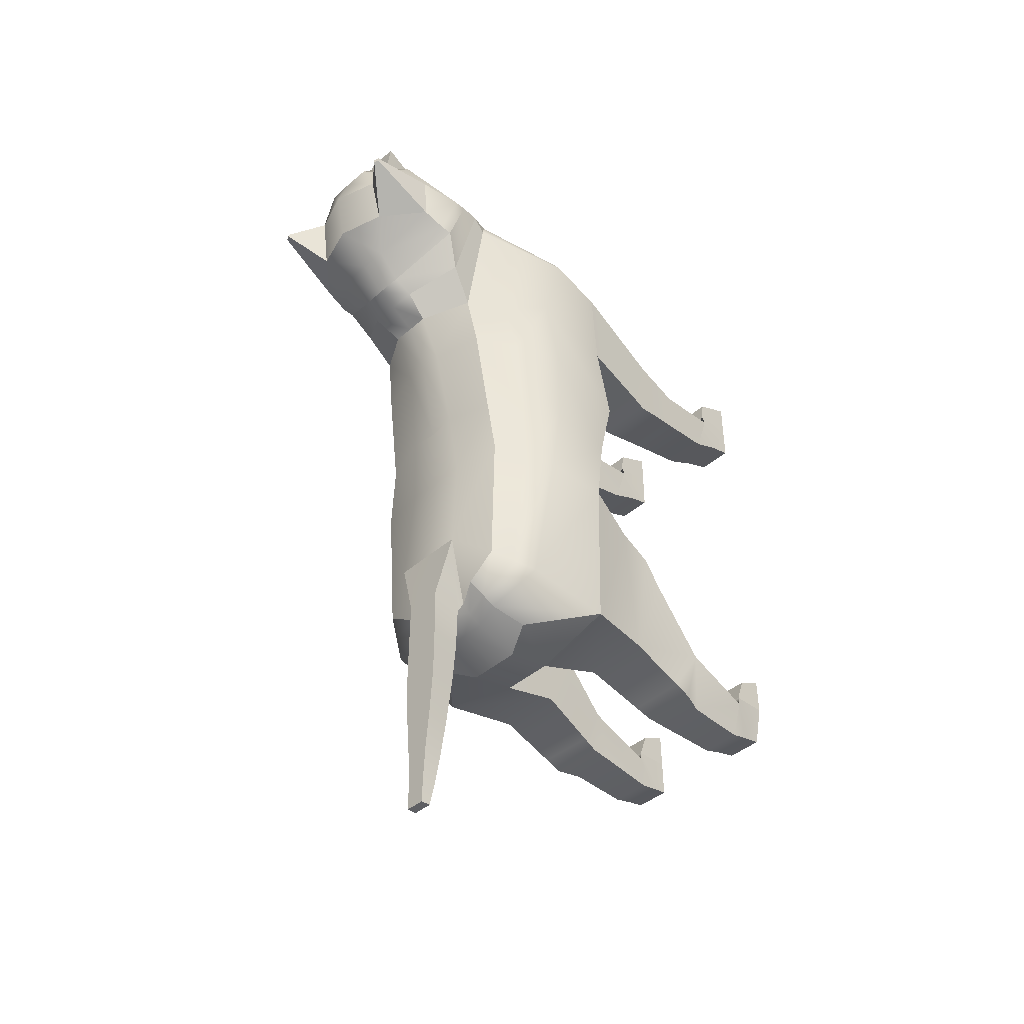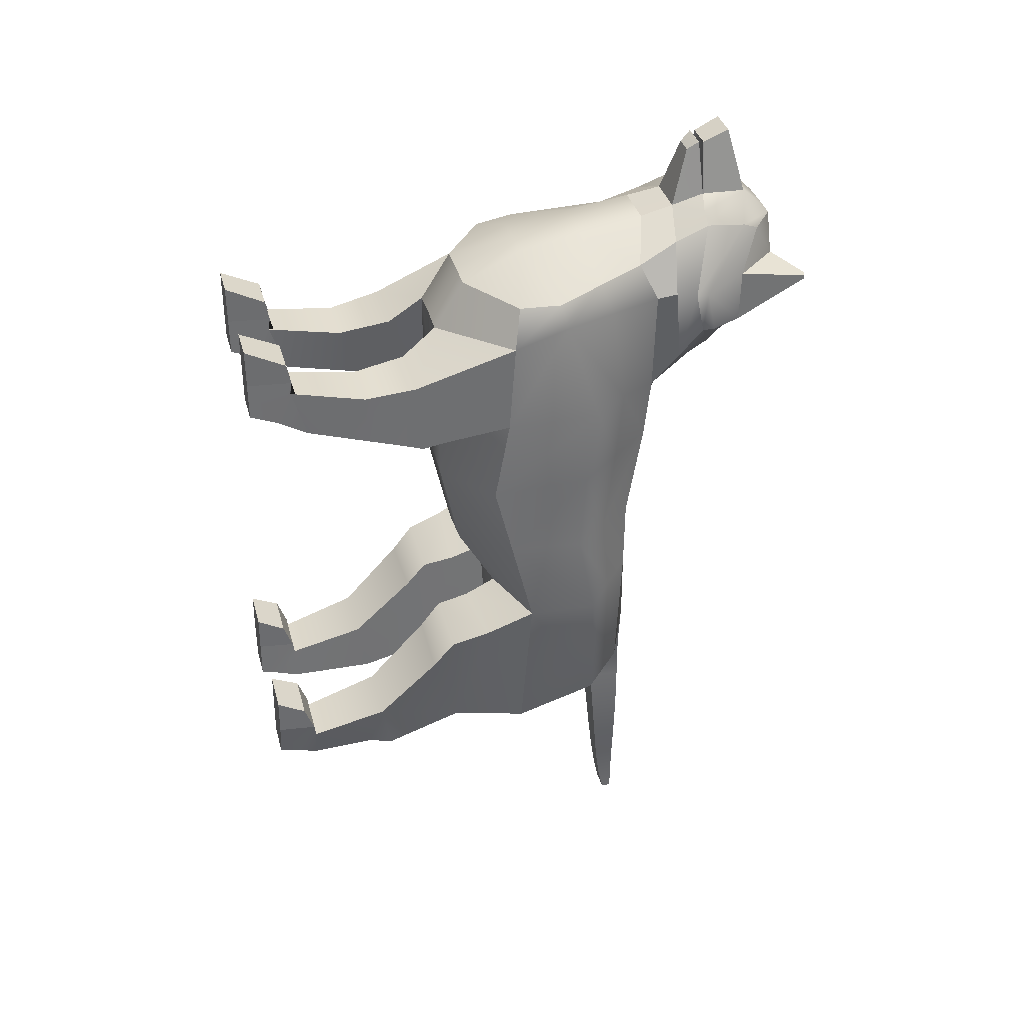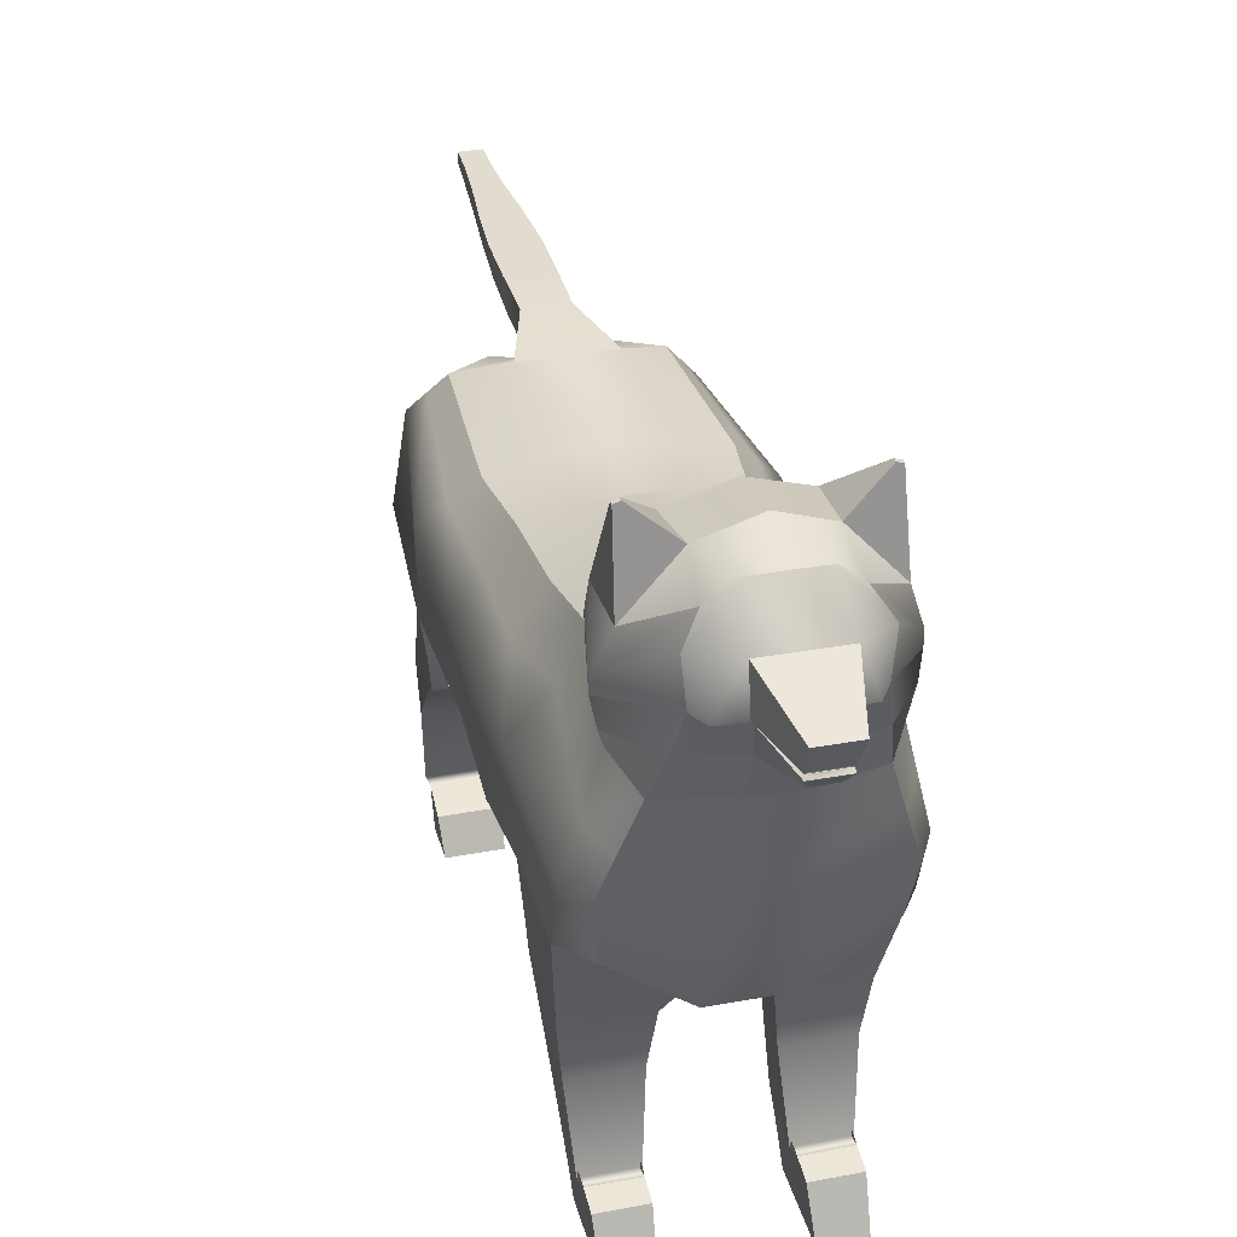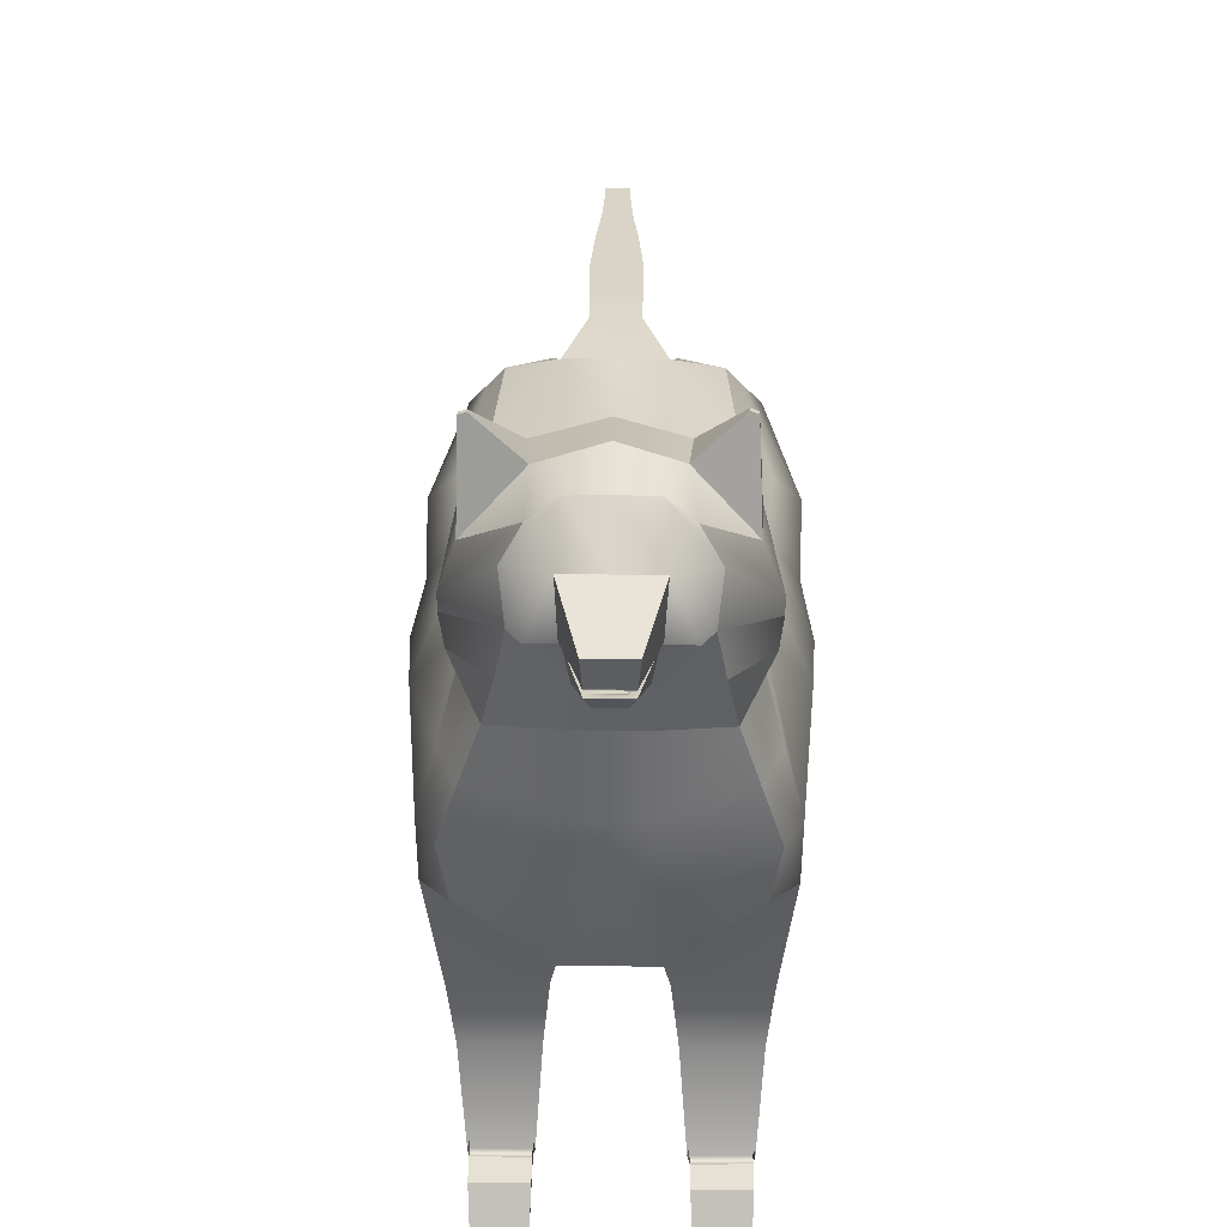
<metadata>
{"format":"obj","ext":"obj","renderer":"f3d","projection":"perspective","resolution":1024,"background":"white","views":[{"elev":-42.1,"azim":-134.0,"up":"+Z"},{"elev":36.3,"azim":75.3,"up":"+Z"},{"elev":34.4,"azim":-14.3,"up":"+Y"},{"elev":28.8,"azim":0.4,"up":"+Y"}]}
</metadata>
<code>
g skinCluster4Set tweakSet4
v 5.349 60.33 30.1
v 9.517 57.17 20.88
v 3.175 62.45 30.74
v 5.173 61.27 20.37
v 4.792 62.45 26.38
v 9.325 57.36 26.54
v 3.576 59 34.14
v 6.904 58.12 31.53
v 10.89 52.85 25.31
v 9.871 54.2 20.11
v 3.257 58.7 17.09
v 1.723 54.46 39.83
v 1.952 57.27 41.09
v 8.434 65.39 25.14
v 8.434 65.39 24.73
v 9.015 65.19 25.14
v 9.015 65.19 24.73
v 2.537 50.85 32.78
v 7.204 49.87 30.55
v 10.52 49.18 25.7
v 8.548 50.62 16.33
v 3.285 53.67 13.16
v 3.153 55.91 14.37
v 9.86 52.83 20.12
v 10.87 51.47 25.32
v 6.487 53.91 31.73
v 3.13 54.28 34
v 1.713 53.95 39.84
v 1.228 52.72 38.89
v 8.064 45.44 28.68
v 7.666 47.65 12.41
v 12.56 29.02 12.35
v 10.3 30.81 26.43
v 4.872 43.89 -30.25
v 6.297 36.88 -33.5
v 9.482 44.43 -12.14
v 13.97 31.46 -14.51
v 3.519 29.17 -16.57
v 4.483 22.57 11.63
v 3.47 25.92 26.71
v 2.706 47.07 31.96
v 2.484 50.7 11.24
v 3.866 45.43 -12.37
v 2.42 42.68 -31.45
v 3.037 35.48 -35.25
v 2.989 30.07 -33.99
v 12.62 30.51 -31.96
v 8.571 44.08 -27.99
v 4.181 46.27 -24.78
v 9.79 47.13 25.02
v 12.55 29.74 22.51
v 3.487 22.48 21.36
v 9.838 -0.01205 20.94
v 5.754 -0.01306 20.94
v 5.754 -0.01339 16.85
v 9.838 -0.01335 16.85
v 10.79 -0.157 -29.21
v 5.754 -0.157 -29.21
v 5.754 -0.2105 -33.52
v 9.838 -0.2105 -33.52
v 2.648 40.24 -33.39
v 5.547 40.9 -32.56
v 11.58 40.01 -30.21
v 14 39.27 -14.87
v 13.58 39.37 12.94
v 12.57 35.86 24.39
v 11.19 35.28 26.7
v 3.232 32.63 29.72
v 2.621 48.14 5.887
v 7.747 46.9 5.617
v 14.1 38 4.528
v 12.73 27.26 3.21
v 4.184 22.59 1.424
v 11.74 12.71 -28.24
v 4.856 12.71 -28.24
v 4.621 13.76 -34.27
v 10.94 13.76 -34.27
v 11.39 18.51 18.49
v 4.118 18.54 18.46
v 5.01 19.08 10.41
v 11.51 19.11 10.42
v 10.22 4.615 19.43
v 10.25 6.251 13.97
v 5.377 6.386 13.99
v 5.374 4.558 19.41
v 12.52 21.83 -18.6
v 4.121 21.83 -18.68
v 3.697 22.35 -31.29
v 11.06 22.35 -31.29
v 11.15 4.249 -30.65
v 9.892 4.19 -34.65
v 5.333 4.19 -34.65
v 5.421 4.249 -30.65
v 3.824 24.81 -8.717
v 12.86 29.24 -4.987
v 13.58 37.43 -5.244
v 8.615 44.79 -4.802
v 3.246 46.27 -4.452
v 10.03 4.876 20.7
v 5.564 4.799 20.69
v 5.565 3.04 15.71
v 10.04 3.039 15.71
v 10.97 4.085 -29.52
v 9.865 2.149 -34.07
v 5.544 2.149 -34.07
v 5.588 4.085 -29.52
v 10.8 12.81 17.72
v 4.746 12.79 17.71
v 5.194 12.77 12.23
v 10.88 12.8 12.17
v 2.073 46.73 -31.73
v 1.712 42.91 -32.12
v 13 26.06 -17.28
v 3.889 25.55 -18.01
v 4.294 19.57 -21.48
v 12.32 19.4 -21.55
v 10.97 15.81 -33.56
v 4.412 15.7 -33.6
v 4.796 11.14 -34.36
v 9.957 11.14 -34.39
v 11.73 21.3 10.94
v 4.73 20.94 11.08
v 5.087 16.35 11.2
v 11.26 16.56 11.16
v 5.525 53.7 33.1
v 3.276 54.51 34.15
v 1.735 54.54 39.83
v 3.065 54.13 34
v 1.704 53.88 39.84
v -2.994 58.72 17.09
v -5.228 61.21 20.37
v -4.863 62.39 26.38
v -2.859 62.48 30.74
v -3.121 46.31 -4.454
v -2.461 48.18 5.887
v -3.621 25.96 26.7
v -3.605 22.56 21.32
v -2.679 47.11 31.98
v -3.347 32.66 29.72
v -2.372 50.74 11.24
v -4.001 24.86 -8.711
v -3.58 29.2 -16.56
v -3.041 53.71 13.16
v -1.649 57.3 41.09
v -1.477 54.56 39.83
v -1.464 53.97 39.84
v -1.456 53.91 39.84
v -3.252 59.05 34.14
v -9.384 57.31 26.54
v -9.581 57.12 20.88
v -10.74 53.03 25.32
v -9.719 54.38 20.11
v -6.653 58.23 31.53
v -5.113 60.4 30.1
v -8.614 65.28 25.14
v -9.195 65.08 25.14
v -9.195 65.08 24.73
v -8.614 65.28 24.73
v -1.467 54.49 39.83
v -5.28 53.79 33.1
v -6.254 54.02 31.74
v -10.73 51.65 25.33
v -9.709 53.01 20.12
v -2.907 55.95 14.37
v -0.9972 52.73 38.89
v -2.335 50.89 32.78
v -7.028 49.97 30.56
v -10.31 49.29 25.72
v -8.363 50.72 16.35
v -2.876 54.29 34
v -3.019 54.56 34.15
v -2.814 54.17 34
v -4.576 22.74 11.6
v -2.648 40.24 -33.39
v -3.037 35.48 -35.25
v -12.66 35.99 24.42
v -12.69 29.87 22.5
v -12.68 29.18 12.34
v -13.64 39.55 12.99
v -3.786 45.47 -12.36
v -4.164 46.28 -24.78
v -11.58 40.01 -30.21
v -14.01 39.28 -14.87
v -13.99 31.49 -14.51
v -12.62 30.51 -31.96
v -2.989 30.07 -33.99
v -12.95 29.41 -4.99
v -13.58 37.56 -5.248
v -14.15 38.19 4.554
v -12.85 27.48 3.201
v -4.373 22.68 1.417
v -9.838 -0.01342 16.13
v -9.837 -0.01258 20.23
v -5.754 -0.0132 20.23
v -5.754 -0.01341 16.13
v -10.43 30.91 26.43
v -11.28 35.39 26.72
v -8.565 47.03 5.618
v -8.512 44.91 -4.81
v -9.419 44.53 -12.13
v -8.57 44.09 -27.99
v -5.547 40.9 -32.56
v -6.297 36.88 -33.5
v -5.754 -0.2105 -33.52
v -5.754 -0.157 -29.21
v -9.838 -0.2105 -33.52
v -10.79 -0.157 -29.21
v -2.42 42.68 -31.45
v -4.872 43.89 -30.25
v -10.84 12.74 17.33
v -4.786 12.76 17.33
v -5.374 4.553 18.7
v -10.22 4.587 18.71
v -5.375 6.458 13.3
v -5.222 12.98 11.85
v -10.24 6.35 13.28
v -10.9 12.98 11.79
v -4.856 12.71 -28.24
v -5.421 4.249 -30.65
v -11.15 4.249 -30.65
v -11.74 12.71 -28.24
v -4.796 11.14 -34.36
v -5.333 4.19 -34.65
v -9.957 11.14 -34.39
v -9.892 4.19 -34.65
v -7.604 47.77 12.43
v -9.684 47.27 25.04
v -8.022 45.56 28.69
v -4.127 21.83 -18.68
v -4.299 19.57 -21.48
v -12.32 19.4 -21.55
v -12.52 21.83 -18.6
v -3.697 22.35 -31.29
v -3.923 25.56 -18.01
v -10.97 15.81 -33.56
v -4.412 15.7 -33.6
v -11.06 22.35 -31.29
v -13 26.07 -17.28
v -4.198 18.66 18.36
v -11.47 18.6 18.37
v -4.805 21.16 11.02
v -11.8 21.49 10.86
v -10.04 3.04 14.99
v -10.03 4.853 19.98
v -5.564 3.042 14.99
v -5.564 4.802 19.97
v -10.97 4.085 -29.52
v -9.865 2.149 -34.07
v -5.544 2.149 -34.07
v -5.588 4.085 -29.52
v -5.133 16.6 11
v -11.31 16.77 10.95
v -1.712 42.91 -32.11
v -2.073 46.73 -31.74
v -4.621 13.76 -34.27
v -10.94 13.76 -34.27
v -5.069 19.33 10.31
v -11.57 19.33 10.3
v 1.349 53.9 39.35
v -1.101 53.92 39.35
v 2.525 54.17 34.37
v -2.273 53.76 34.37
v 2.415 54.54 34.46
v 1.327 54.67 39.26
v -1.068 54.69 39.26
v -2.158 54.58 34.46
v 1.11 53.72 38.96
v -0.8649 53.74 38.96
v 2.032 53.74 34.65
v -1.786 53.77 34.65
v 0.1356 58.72 17.09
v 0.1549 55.95 14.36
v 0.1224 53.69 13.16
v 0.05578 50.72 11.24
v 0.08039 48.16 5.882
v 0.06423 46.17 -4.744
v 0.03955 45.4 -12.47
v 0.009795 46.3 -24.75
v 0.000359 46.73 -31.77
v 0 42.91 -32.15
v -1e-06 42.68 -31.51
v -1e-06 40.2 -33.38
v -1e-06 35.48 -35.25
v -1e-06 30.07 -33.99
v -0.05019 28.96 -17.09
v -0.09162 24.75 -8.86
v -0.1023 22.71 2.011
v -0.05025 22.73 11.84
v -0.06441 22.57 21.39
v -0.07566 25.95 26.71
v -0.05521 32.71 29.7
v 0.01526 47.09 31.98
v 0.1014 50.87 32.78
v 0.1152 52.72 38.89
v 0.1239 53.9 39.84
v 0.1244 53.96 39.84
v 0.124 53.91 39.35
v 0.1226 53.73 38.96
v 0.1228 53.76 34.65
v 0.126 54.18 34.37
v 0.1268 54.29 34
v 0.1288 54.56 34.46
v 0.1297 54.68 39.26
v 0.1282 54.47 39.83
v 0.1287 54.55 39.83
v 0.1568 57.29 41.09
v 0.1568 59.03 34.14
v 0.1711 62.53 30.72
v 0.1778 63.97 26.36
v 0.1617 62.74 20.36
v -10.03 4.4 22.27
v -9.837 -0.009098 24.47
v -5.754 -0.01334 24.47
v -5.564 4.39 22.27
v 10.03 4.408 22.99
v 5.564 4.391 22.98
v 5.754 -0.01328 25.18
v 9.837 -0.006631 25.19
v -5.588 3.028 -26.64
v -10.97 3.028 -26.64
v -10.79 -0.105 -25.03
v -5.754 -0.105 -25.03
v 5.588 3.028 -26.64
v 5.754 -0.105 -25.03
v 10.79 -0.105 -25.03
v 10.97 3.028 -26.64
v 9.994 43.51 12.68
v 11.18 41.5 24.71
v 9.627 40.36 27.69
v 2.969 39.85 30.84
v -0.01997 39.9 30.84
v -3.013 39.88 30.85
v -9.653 40.48 27.71
v -11.17 41.63 24.73
v -9.992 43.66 12.71
v -11.36 42.61 5.086
v -11.05 41.24 -5.029
v -11.71 41.91 -13.5
v -10.08 42.05 -29.1
v -5.211 42.29 -31.4
v -2.559 41.88 -32.45
v -1e-06 41.85 -32.5
v 2.559 41.88 -32.45
v 5.211 42.29 -31.4
v 10.08 42.05 -29.1
v 11.74 41.85 -13.51
v 11.1 41.11 -5.023
v 10.92 42.45 5.072
v 0.000367 46.73 -37.36
v 8e-06 43.11 -37.37
v -1.8 43.11 -37.36
v -2.162 46.73 -37.36
v 1.8 43.11 -37.35
v 2.162 46.73 -37.33
v 0.00037 46.73 -42.5
v 1.1e-05 43.54 -42.65
v -1.8 43.54 -42.57
v -2.162 46.73 -42.77
v 1.8 43.54 -42.65
v 2.162 46.73 -42.59
v 0.000374 46.73 -48.07
v 1.5e-05 44.03 -48.07
v -1.564 44.03 -48.06
v -1.808 46.73 -48.07
v 1.564 44.03 -48.07
v 1.808 46.73 -48.08
v 0.000371 46.73 -52.73
v 1.2e-05 44.48 -52.72
v -1.263 44.48 -52.72
v -1.354 46.73 -52.73
v 1.263 44.48 -52.72
v 1.354 46.73 -52.73
v 0.000374 46.73 -56.56
v 1.5e-05 45.01 -56.53
v -1.112 45.01 -56.53
v -1.128 46.73 -56.56
v 1.112 45.01 -56.54
v 1.128 46.73 -56.55
v 0.000373 46.73 -59.53
v 1.4e-05 45.64 -59.5
v -1.081 45.64 -59.5
v -1.081 46.73 -59.53
v 1.081 45.64 -59.5
v 1.081 46.73 -59.53
g Boi
f 150 152 151 149
f 133 154 153 148
f 155 158 157 156
f 130 152 150 131
f 154 133 132 149
f 151 153 154 149
f 148 153 161 160
f 162 161 153 151
f 151 152 163 162
f 164 163 152 130
f 160 161 167 166
f 167 161 162 168
f 162 163 169 168
f 169 163 164 143
f 170 159 145 171
f 132 131 158 155
f 155 156 149 132
f 156 157 150 149
f 131 150 157 158
f 166 165 147 172
f 176 179 178 177
f 182 185 184 183
f 187 190 189 188
f 191 190 187 141
f 192 195 194 193
f 139 197 196 136
f 134 199 198 135
f 181 201 200 180
f 175 203 202 174
f 205 207 206 204
f 186 185 203 175
f 202 203 185 182
f 208 209 201 181
f 177 196 197 176
f 136 196 177 137
f 210 213 212 211
f 214 215 211 212
f 216 217 215 214
f 217 216 213 210
f 218 221 220 219
f 218 219 223 222
f 223 225 224 222
f 224 225 220 221
f 174 202 340 341
f 182 339 340 202
f 183 338 339 182
f 336 337 188 189
f 334 335 179 176
f 176 197 333 334
f 332 333 197 139
f 135 198 226 140
f 179 335 336 189
f 190 178 179 189
f 173 178 190 191
f 229 232 231 230
f 233 234 229 230
f 235 237 233 236
f 232 238 237 231
f 137 177 240 239
f 239 241 173 137
f 242 178 173 241
f 177 178 242 240
f 243 192 193 244
f 192 243 245 195
f 195 245 246 194
f 311 312 313 314
f 238 232 229 234
f 233 237 185 186
f 225 248 247 220
f 248 225 223 249
f 219 250 249 223
f 220 247 250 219
f 141 187 184 142
f 183 184 187 188
f 188 337 338 183
f 180 200 199 134
f 213 244 246 212
f 246 245 214 212
f 245 243 216 214
f 216 243 244 213
f 248 206 207 247
f 206 248 249 204
f 250 205 204 249
f 319 320 321 322
f 240 210 211 239
f 211 215 251 239
f 215 217 252 251
f 252 217 210 240
f 143 140 226 169
f 169 226 227 168
f 168 227 228 167
f 167 228 138 166
f 181 254 253 208
f 185 237 238 184
f 184 238 234 142
f 142 234 233 186
f 230 218 236 233
f 231 221 218 230
f 237 235 221 231
f 255 256 235 236
f 255 236 218 222
f 224 256 255 222
f 221 235 256 224
f 257 258 242 241
f 257 241 239 251
f 252 258 257 251
f 240 242 258 252
f 148 160 170 171
f 170 160 166 172
f 145 144 148 171
f 147 146 170 172
f 279 278 49 111
f 22 273 272 23
f 46 284 283 45
f 39 288 287 73
f 4 11 271 310
f 3 5 309 308
f 69 98 276 275
f 52 40 290 289
f 68 330 331 291
f 42 69 275 274
f 38 94 286 285
f 22 42 274 273
f 127 13 306 305
f 129 28 296 295
f 7 3 308 307
f 310 309 5 4
f 2 6 9 10
f 3 7 8 1
f 14 16 17 15
f 11 4 2 10
f 1 6 5 3
f 9 6 1 8
f 12 127 305 304
f 7 125 26 8
f 25 9 8 26
f 9 25 24 10
f 23 11 10 24
f 272 271 11 23
f 29 129 295 294
f 125 18 19 26
f 19 20 25 26
f 25 20 21 24
f 21 22 23 24
f 263 264 303 302
f 27 126 127 12
f 307 306 13 7
f 5 14 15 4
f 14 5 6 16
f 16 6 2 17
f 4 15 17 2
f 299 298 267 269
f 18 128 129 29
f 18 29 294 293
f 39 52 289 288
f 61 45 283 282
f 66 51 32 65
f 291 290 40 68
f 43 49 278 277
f 63 64 37 47
f 46 38 285 284
f 95 96 71 72
f 287 286 94 73
f 73 94 95 72
f 56 53 54 55
f 68 40 33 67
f 98 69 70 97
f 49 43 36 48
f 45 61 62 35
f 58 59 60 57
f 46 45 35 47
f 62 63 47 35
f 44 49 48 34
f 51 66 67 33
f 40 52 51 33
f 107 108 85 82
f 84 85 108 109
f 83 84 109 110
f 110 107 82 83
f 75 93 90 74
f 75 119 92 93
f 92 119 120 91
f 120 74 90 91
f 342 343 61 282
f 61 343 344 62
f 63 62 344 345
f 64 63 345 346
f 347 348 71 96
f 327 328 66 65
f 66 328 329 67
f 329 330 68 67
f 69 42 31 70
f 65 71 348 327
f 72 71 65 32
f 39 73 72 32
f 87 115 116 86
f 88 115 87 114
f 117 118 88 89
f 86 116 89 113
f 52 79 78 51
f 79 52 39 122
f 121 122 39 32
f 51 78 121 32
f 102 99 53 56
f 56 55 101 102
f 55 54 100 101
f 315 316 317 318
f 113 114 87 86
f 88 46 47 89
f 91 90 103 104
f 104 105 92 91
f 93 92 105 106
f 90 93 106 103
f 94 38 37 95
f 64 96 95 37
f 96 64 346 347
f 43 98 97 36
f 277 276 98 43
f 82 85 100 99
f 100 85 84 101
f 101 84 83 102
f 83 82 99 102
f 104 103 57 60
f 60 59 105 104
f 106 105 59 58
f 323 324 325 326
f 78 79 108 107
f 108 79 123 109
f 109 123 124 110
f 124 78 107 110
f 293 292 41 18
f 22 21 31 42
f 21 20 50 31
f 20 19 30 50
f 19 18 41 30
f 49 44 112 111
f 112 44 281 280
f 47 37 113 89
f 37 38 114 113
f 38 46 88 114
f 115 88 118 75
f 116 115 75 74
f 89 116 74 117
f 76 118 117 77
f 76 119 75 118
f 120 119 76 77
f 74 120 77 117
f 80 122 121 81
f 80 123 79 122
f 124 123 80 81
f 78 124 81 121
f 7 126 27 125
f 27 128 18 125
f 127 126 7 13
f 129 128 27 28
f 297 296 28 259
f 28 27 261 259
f 27 301 300 261
f 170 146 260 262
f 27 12 264 263
f 12 304 303 264
f 159 170 266 265
f 302 301 27 263
f 298 297 259 267
f 259 261 269 267
f 261 300 299 269
f 262 260 268 270
f 132 309 310 131
f 308 309 132 133
f 307 308 133 148
f 144 306 307 148
f 305 306 144 145
f 304 305 145 159
f 303 304 159 265
f 302 303 265 266
f 170 301 302 266
f 300 301 170 262
f 299 300 262 270
f 268 298 299 270
f 260 297 298 268
f 146 296 297 260
f 295 296 146 147
f 294 295 147 165
f 293 294 165 166
f 138 292 293 166
f 291 331 332 139
f 136 290 291 139
f 289 290 136 137
f 288 289 137 173
f 287 288 173 191
f 141 286 287 191
f 285 286 141 142
f 284 285 142 186
f 283 284 186 175
f 282 283 175 174
f 341 342 282 174
f 280 281 208 253
f 254 181 278 279
f 277 278 181 180
f 134 276 277 180
f 275 276 134 135
f 274 275 135 140
f 273 274 140 143
f 272 273 143 164
f 130 271 272 164
f 310 271 130 131
f 244 193 312 311
f 193 194 313 312
f 194 246 314 313
f 246 244 311 314
f 99 100 316 315
f 100 54 317 316
f 54 53 318 317
f 53 99 315 318
f 250 247 320 319
f 247 207 321 320
f 207 205 322 321
f 205 250 319 322
f 106 58 324 323
f 58 57 325 324
f 57 103 326 325
f 103 106 323 326
f 31 50 328 327
f 329 328 50 30
f 30 41 330 329
f 331 330 41 292
f 332 331 292 138
f 228 333 332 138
f 334 333 228 227
f 226 335 334 227
f 336 335 226 198
f 198 199 337 336
f 338 337 199 200
f 339 338 200 201
f 340 339 201 209
f 341 340 209 208
f 281 342 341 208
f 44 343 342 281
f 344 343 44 34
f 345 344 34 48
f 346 345 48 36
f 347 346 36 97
f 70 348 347 97
f 327 348 70 31
f 379 380 381 382
f 383 380 379 384
f 280 253 351 350
f 253 254 352 351
f 254 279 349 352
f 112 280 350 353
f 279 111 354 349
f 111 112 353 354
f 350 351 357 356
f 351 352 358 357
f 352 349 355 358
f 353 350 356 359
f 349 354 360 355
f 354 353 359 360
f 356 357 363 362
f 357 358 364 363
f 358 355 361 364
f 359 356 362 365
f 355 360 366 361
f 360 359 365 366
f 362 363 369 368
f 363 364 370 369
f 364 361 367 370
f 365 362 368 371
f 361 366 372 367
f 366 365 371 372
f 368 369 375 374
f 369 370 376 375
f 370 367 373 376
f 371 368 374 377
f 367 372 378 373
f 372 371 377 378
f 374 375 381 380
f 375 376 382 381
f 376 373 379 382
f 377 374 380 383
f 373 378 384 379
f 378 377 383 384

</code>
